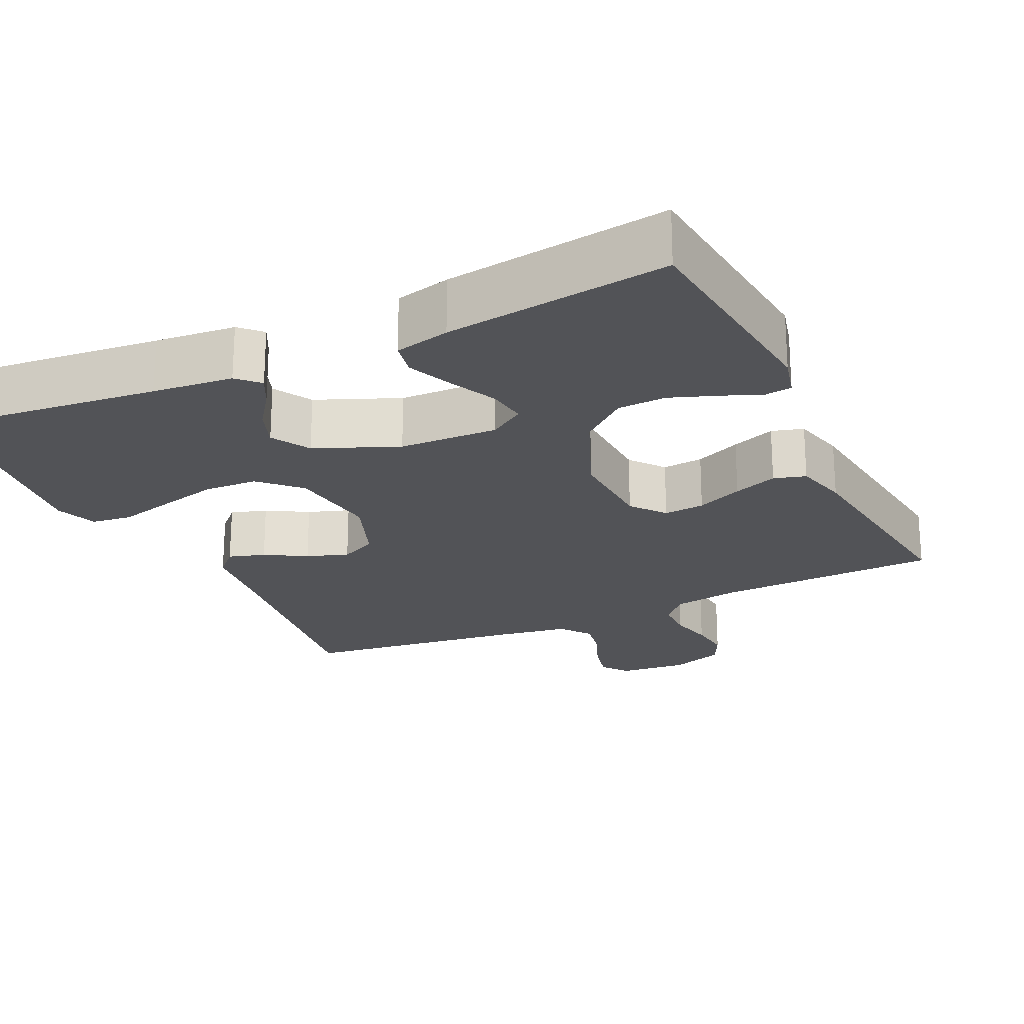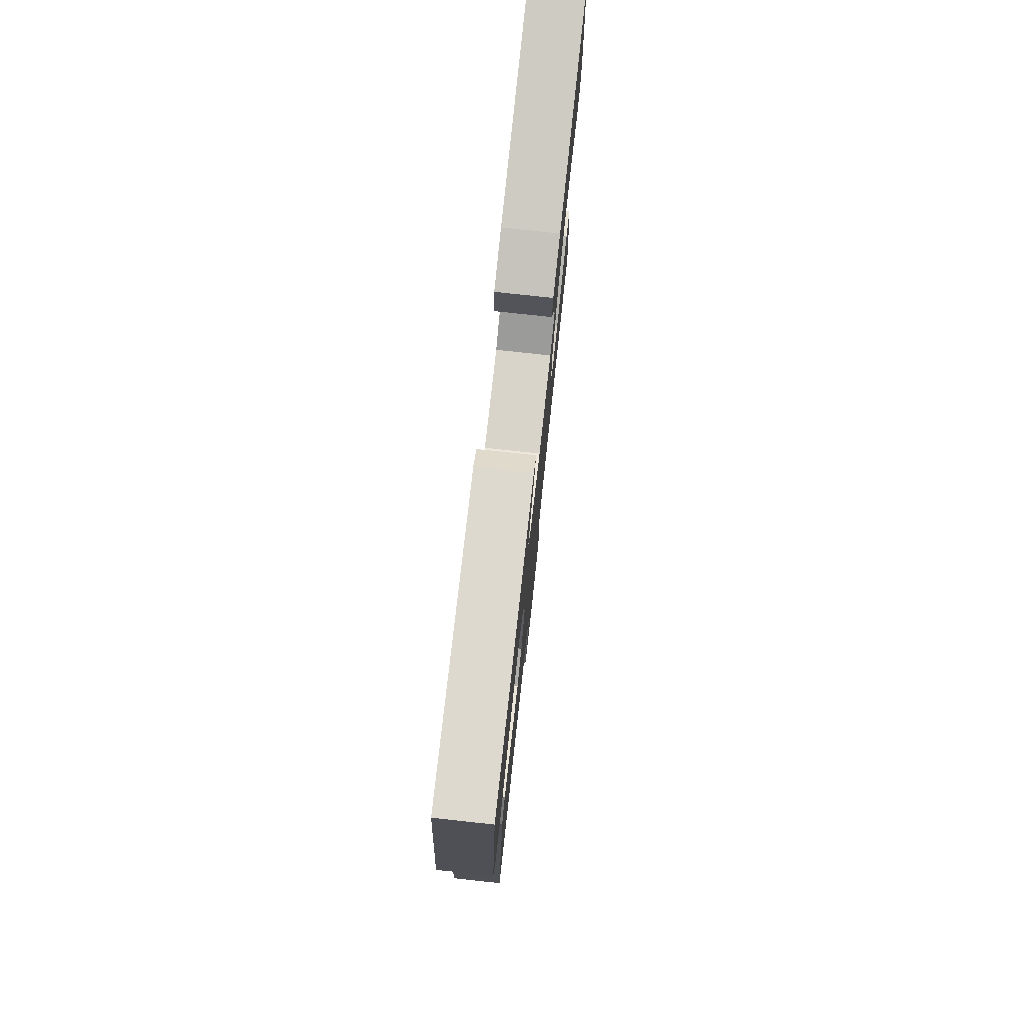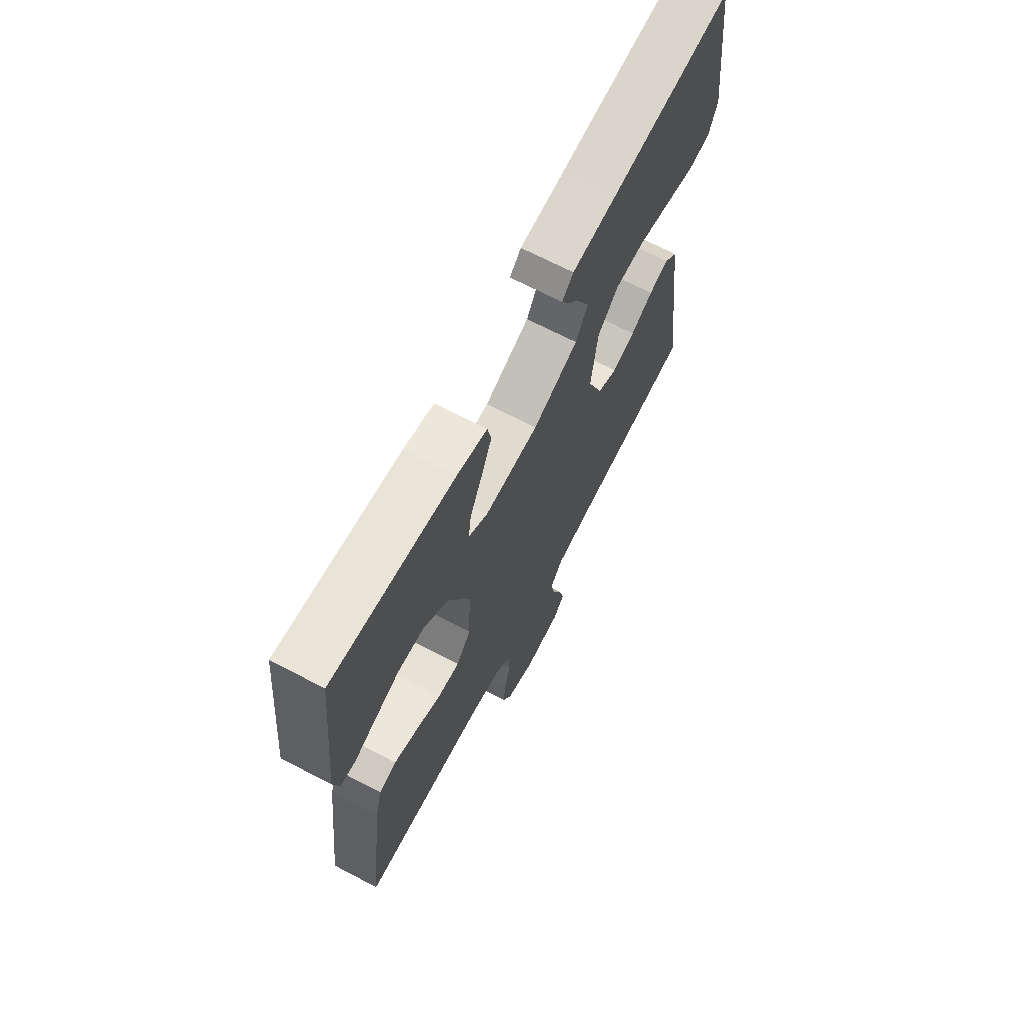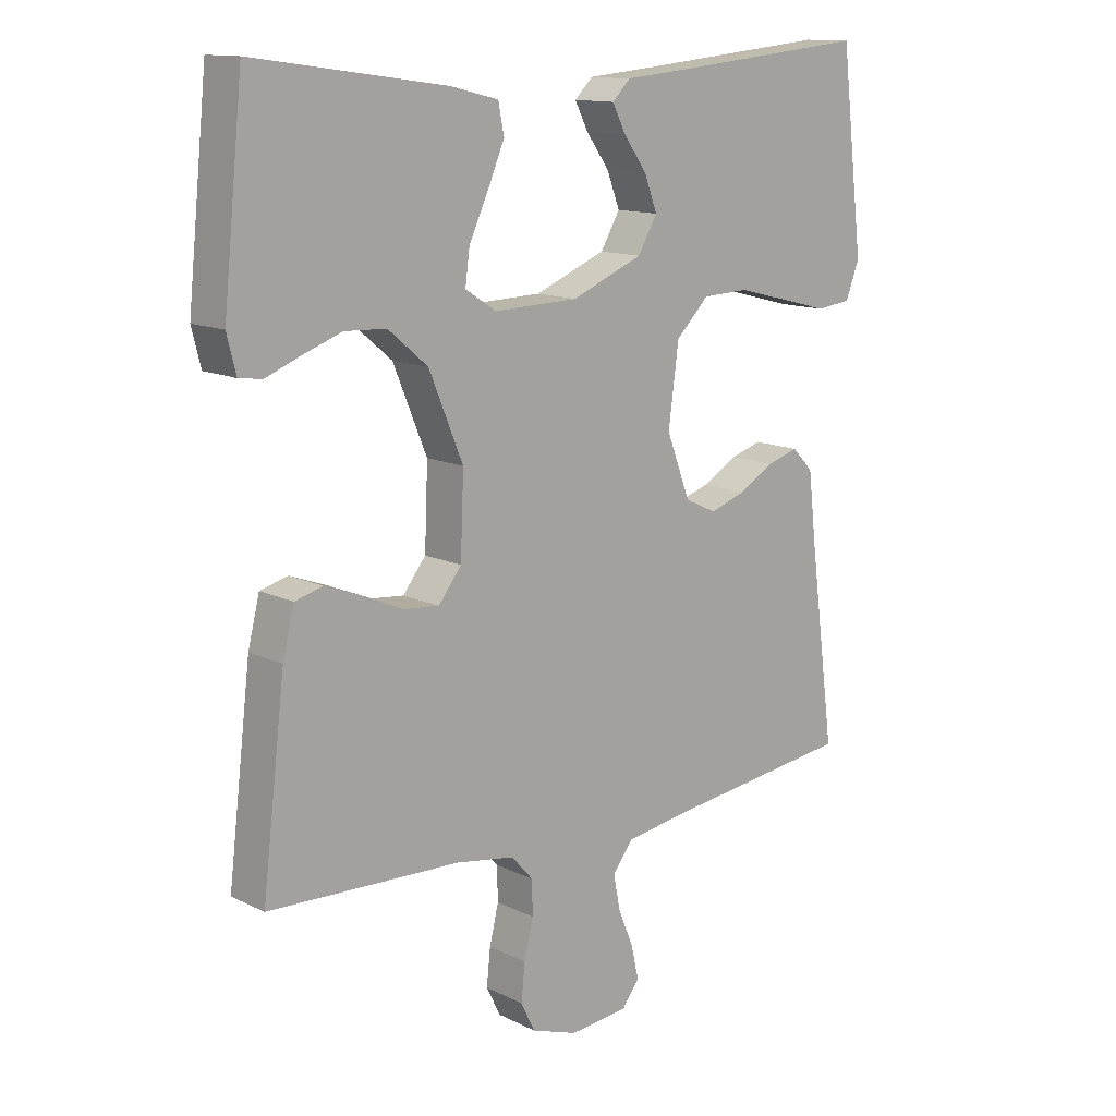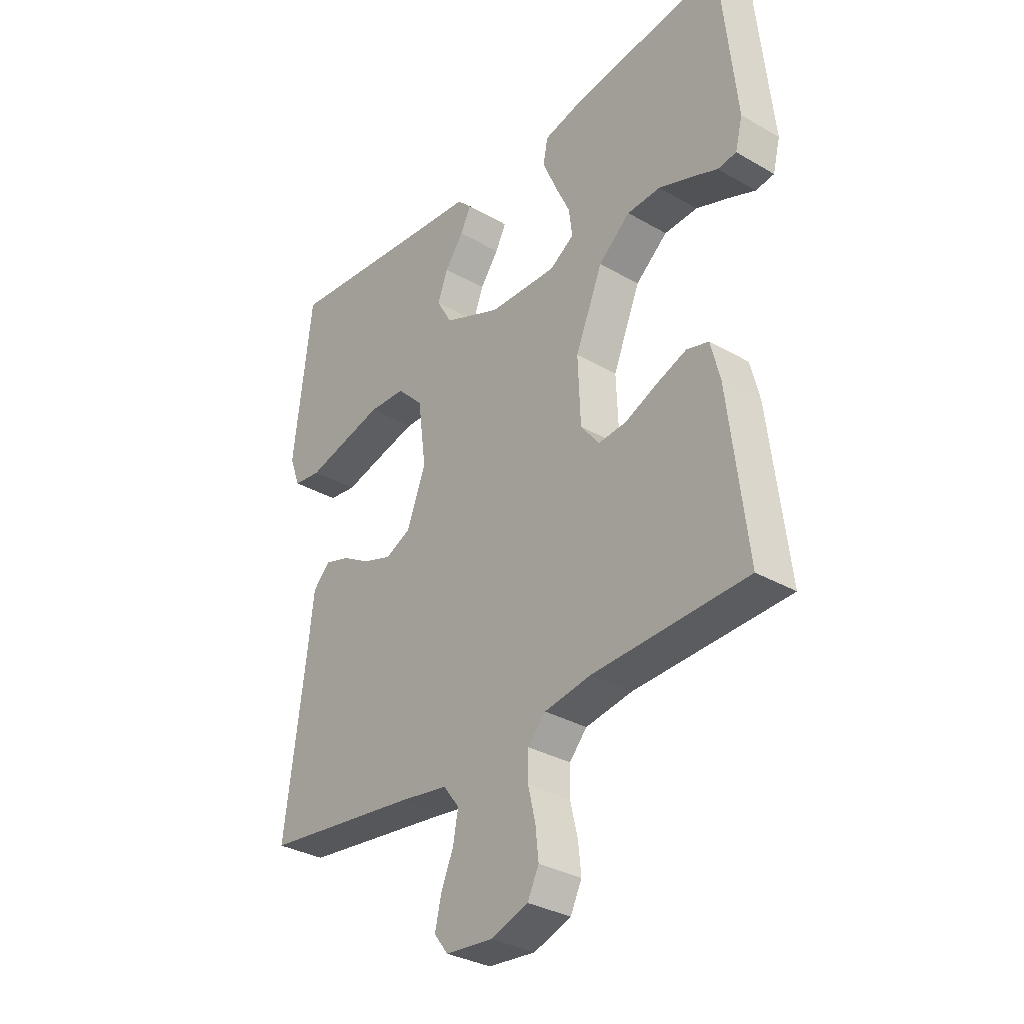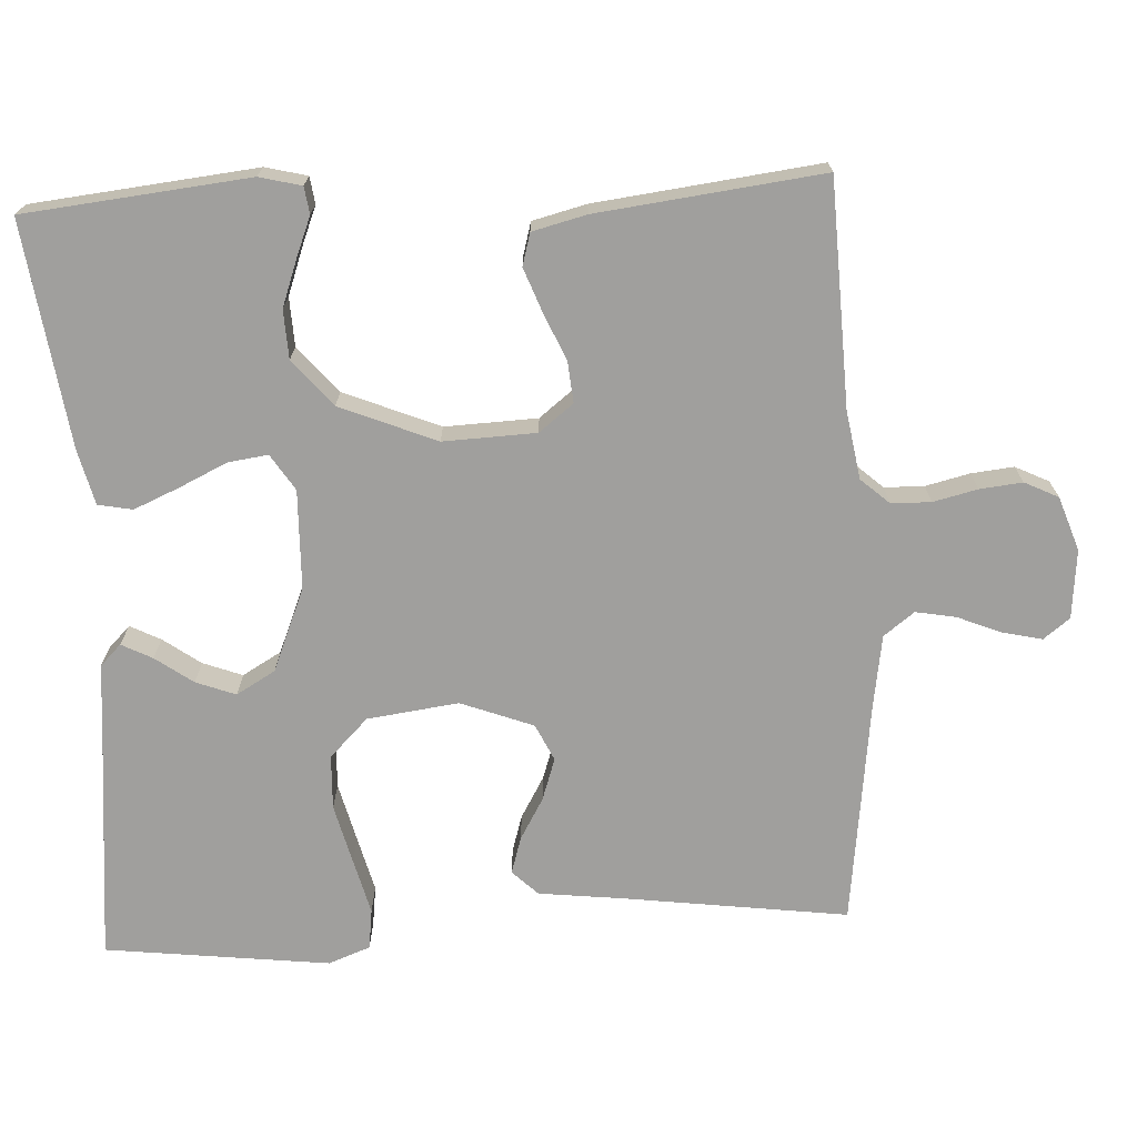
<metadata>
{"format":"obj","ext":"obj","renderer":"f3d","projection":"perspective","resolution":1024,"background":"white","views":[{"elev":-22.3,"azim":25.2,"up":"+Y"},{"elev":77.2,"azim":-83.8,"up":"+Z"},{"elev":68.5,"azim":117.6,"up":"+Z"},{"elev":13.1,"azim":137.9,"up":"+Z"},{"elev":-32.5,"azim":51.2,"up":"+Z"},{"elev":-71.3,"azim":93.0,"up":"+Y"}]}
</metadata>
<code>
v -0.5 0.07 -0.5
v -0.46 0.07 -0.2
v -0.447 0.07 -0.088
v -0.414 0.07 -0.054
v -0.365 0.07 -0.069
v -0.31 0.07 -0.101
v -0.254 0.07 -0.12
v -0.205 0.07 -0.097
v -0.168 0.07 0
v -0.184 0.07 0.122
v -0.235 0.07 0.173
v -0.307 0.07 0.176
v -0.387 0.07 0.156
v -0.461 0.07 0.137
v -0.515 0.07 0.144
v -0.536 0.07 0.2
v -0.5 0.07 0.5
v -0.2 0.07 0.47
v -0.092 0.07 0.46
v -0.064 0.07 0.432
v -0.085 0.07 0.391
v -0.121 0.07 0.341
v -0.141 0.07 0.288
v -0.111 0.07 0.236
v 0 0.07 0.19
v 0.132 0.07 0.186
v 0.18 0.07 0.217
v 0.173 0.07 0.27
v 0.143 0.07 0.334
v 0.117 0.07 0.395
v 0.126 0.07 0.441
v 0.2 0.07 0.459
v 0.5 0.07 0.5
v 0.531 0.07 0.2
v 0.517 0.07 0.144
v 0.481 0.07 0.139
v 0.429 0.07 0.16
v 0.366 0.07 0.183
v 0.301 0.07 0.18
v 0.239 0.07 0.128
v 0.186 0.07 0
v 0.191 0.07 -0.124
v 0.227 0.07 -0.17
v 0.282 0.07 -0.165
v 0.344 0.07 -0.138
v 0.403 0.07 -0.116
v 0.446 0.07 -0.128
v 0.464 0.07 -0.2
v 0.5 0.07 -0.5
v 0.2 0.07 -0.511
v 0.109 0.07 -0.526
v 0.075 0.07 -0.564
v 0.074 0.07 -0.617
v 0.088 0.07 -0.676
v 0.094 0.07 -0.733
v 0.072 0.07 -0.778
v 0 0.07 -0.803
v -0.092 0.07 -0.794
v -0.119 0.07 -0.759
v -0.107 0.07 -0.706
v -0.083 0.07 -0.648
v -0.073 0.07 -0.594
v -0.104 0.07 -0.553
v -0.2 0.07 -0.538
v -0.5 0 -0.5
v -0.46 0 -0.2
v -0.447 0 -0.088
v -0.414 0 -0.054
v -0.365 0 -0.069
v -0.31 0 -0.101
v -0.254 0 -0.12
v -0.205 0 -0.097
v -0.168 0 0
v -0.184 0 0.122
v -0.235 0 0.173
v -0.307 0 0.176
v -0.387 0 0.156
v -0.461 0 0.137
v -0.515 0 0.144
v -0.536 0 0.2
v -0.5 0 0.5
v -0.2 0 0.47
v -0.092 0 0.46
v -0.064 0 0.432
v -0.085 0 0.391
v -0.121 0 0.341
v -0.141 0 0.288
v -0.111 0 0.236
v 0 0 0.19
v 0.132 0 0.186
v 0.18 0 0.217
v 0.173 0 0.27
v 0.143 0 0.334
v 0.117 0 0.395
v 0.126 0 0.441
v 0.2 0 0.459
v 0.5 0 0.5
v 0.531 0 0.2
v 0.517 0 0.144
v 0.481 0 0.139
v 0.429 0 0.16
v 0.366 0 0.183
v 0.301 0 0.18
v 0.239 0 0.128
v 0.186 0 0
v 0.191 0 -0.124
v 0.227 0 -0.17
v 0.282 0 -0.165
v 0.344 0 -0.138
v 0.403 0 -0.116
v 0.446 0 -0.128
v 0.464 0 -0.2
v 0.5 0 -0.5
v 0.2 0 -0.511
v 0.109 0 -0.526
v 0.075 0 -0.564
v 0.074 0 -0.617
v 0.088 0 -0.676
v 0.094 0 -0.733
v 0.072 0 -0.778
v 0 0 -0.803
v -0.092 0 -0.794
v -0.119 0 -0.759
v -0.107 0 -0.706
v -0.083 0 -0.648
v -0.073 0 -0.594
v -0.104 0 -0.553
v -0.2 0 -0.538
f 59 60 61
f 58 59 61
f 57 58 61
f 56 57 61
f 55 56 61
f 54 55 61
f 53 54 61
f 52 53 61 62
f 51 52 62 63
f 48 49 50
f 47 48 50
f 46 47 50
f 45 46 50
f 44 45 50
f 51 63 64
f 50 51 64
f 44 50 64
f 43 44 64
f 35 36 37
f 34 35 37
f 33 34 37
f 32 33 37
f 31 32 37
f 30 31 37
f 29 30 37
f 28 29 37
f 28 37 38
f 27 28 38 39
f 20 21 22
f 19 20 22
f 18 19 22
f 18 22 23
f 17 18 23
f 16 17 23
f 15 16 23
f 14 15 23
f 13 14 23
f 12 13 23 24
f 4 5 6
f 3 4 6
f 2 3 6
f 2 6 7
f 1 2 7
f 64 1 7
f 43 64 7
f 42 43 7
f 26 27 39 40
f 25 26 40 41
f 11 12 24 25
f 25 41 42
f 11 25 42
f 10 11 42
f 42 7 8
f 42 8 9
f 9 10 42
f 125 124 123
f 125 123 122
f 125 122 121
f 125 121 120
f 125 120 119
f 125 119 118
f 125 118 117
f 126 125 117 116
f 127 126 116 115
f 114 113 112
f 114 112 111
f 114 111 110
f 114 110 109
f 114 109 108
f 128 127 115
f 128 115 114
f 128 114 108
f 128 108 107
f 101 100 99
f 101 99 98
f 101 98 97
f 101 97 96
f 101 96 95
f 101 95 94
f 101 94 93
f 101 93 92
f 102 101 92
f 103 102 92 91
f 86 85 84
f 86 84 83
f 86 83 82
f 87 86 82
f 87 82 81
f 87 81 80
f 87 80 79
f 87 79 78
f 87 78 77
f 88 87 77 76
f 70 69 68
f 70 68 67
f 70 67 66
f 71 70 66
f 71 66 65
f 71 65 128
f 71 128 107
f 71 107 106
f 104 103 91 90
f 105 104 90 89
f 89 88 76 75
f 106 105 89
f 106 89 75
f 106 75 74
f 72 71 106
f 73 72 106
f 106 74 73
f 1 65 66 2
f 2 66 67 3
f 3 67 68 4
f 4 68 69 5
f 5 69 70 6
f 6 70 71 7
f 7 71 72 8
f 8 72 73 9
f 9 73 74 10
f 10 74 75 11
f 11 75 76 12
f 12 76 77 13
f 13 77 78 14
f 14 78 79 15
f 15 79 80 16
f 16 80 81 17
f 17 81 82 18
f 18 82 83 19
f 19 83 84 20
f 20 84 85 21
f 21 85 86 22
f 22 86 87 23
f 23 87 88 24
f 24 88 89 25
f 25 89 90 26
f 26 90 91 27
f 27 91 92 28
f 28 92 93 29
f 29 93 94 30
f 30 94 95 31
f 31 95 96 32
f 32 96 97 33
f 33 97 98 34
f 34 98 99 35
f 35 99 100 36
f 36 100 101 37
f 37 101 102 38
f 38 102 103 39
f 39 103 104 40
f 40 104 105 41
f 41 105 106 42
f 42 106 107 43
f 43 107 108 44
f 44 108 109 45
f 45 109 110 46
f 46 110 111 47
f 47 111 112 48
f 48 112 113 49
f 49 113 114 50
f 50 114 115 51
f 51 115 116 52
f 52 116 117 53
f 53 117 118 54
f 54 118 119 55
f 55 119 120 56
f 56 120 121 57
f 57 121 122 58
f 58 122 123 59
f 59 123 124 60
f 60 124 125 61
f 61 125 126 62
f 62 126 127 63
f 63 127 128 64
f 64 128 65 1

</code>
